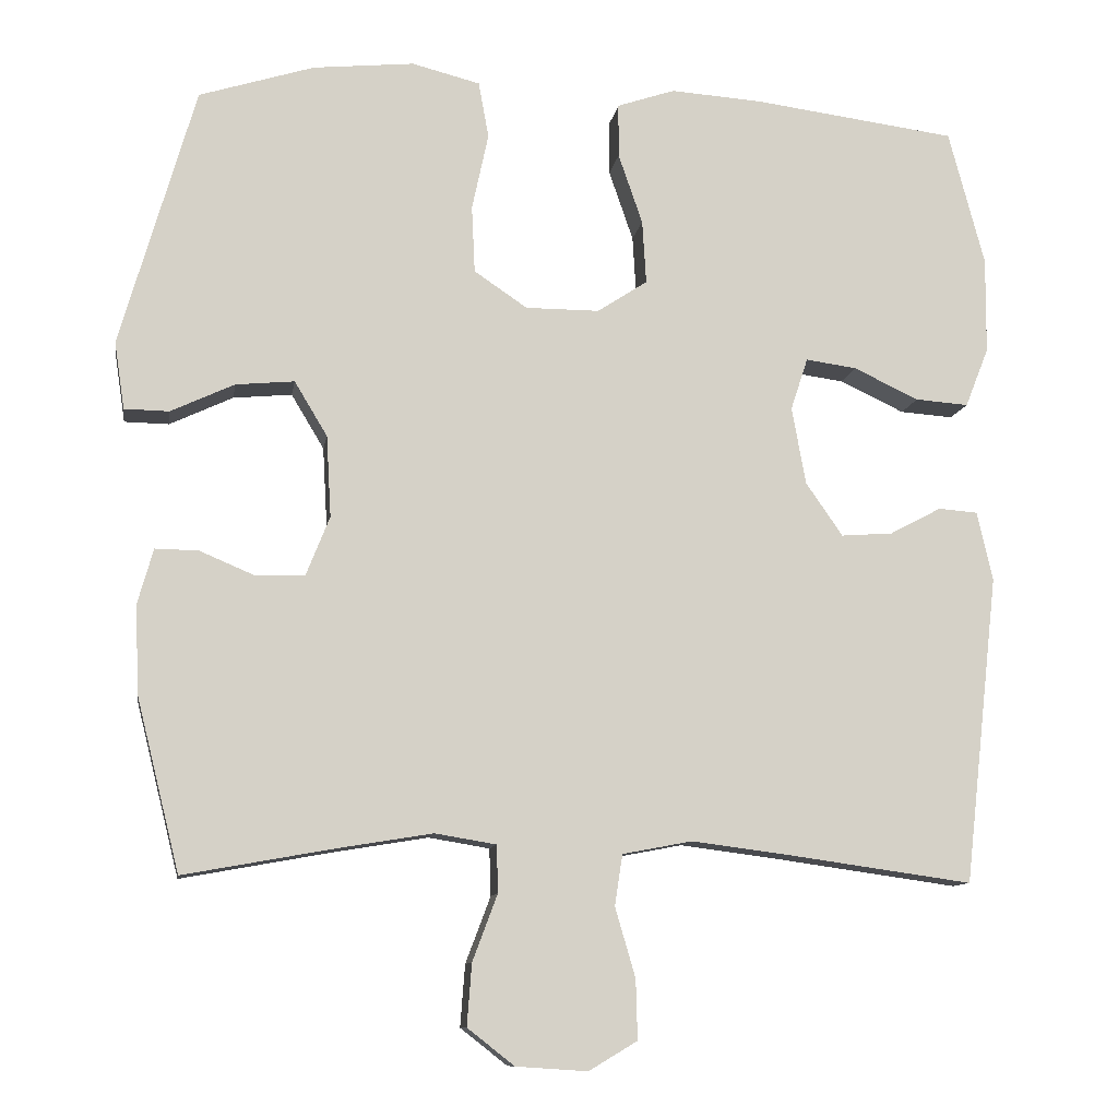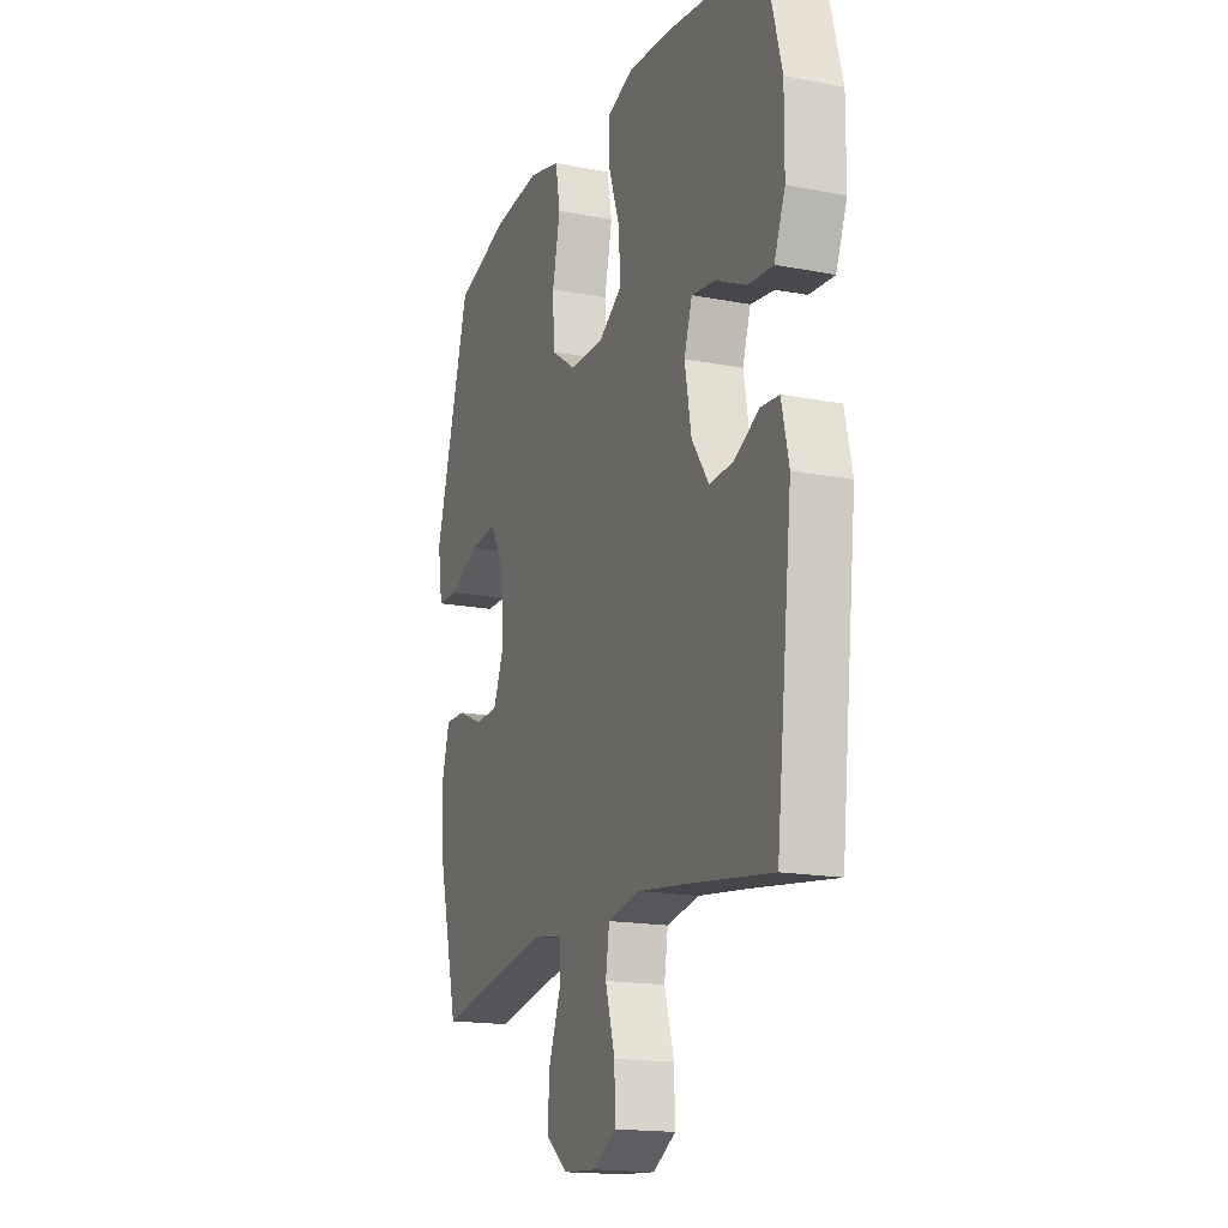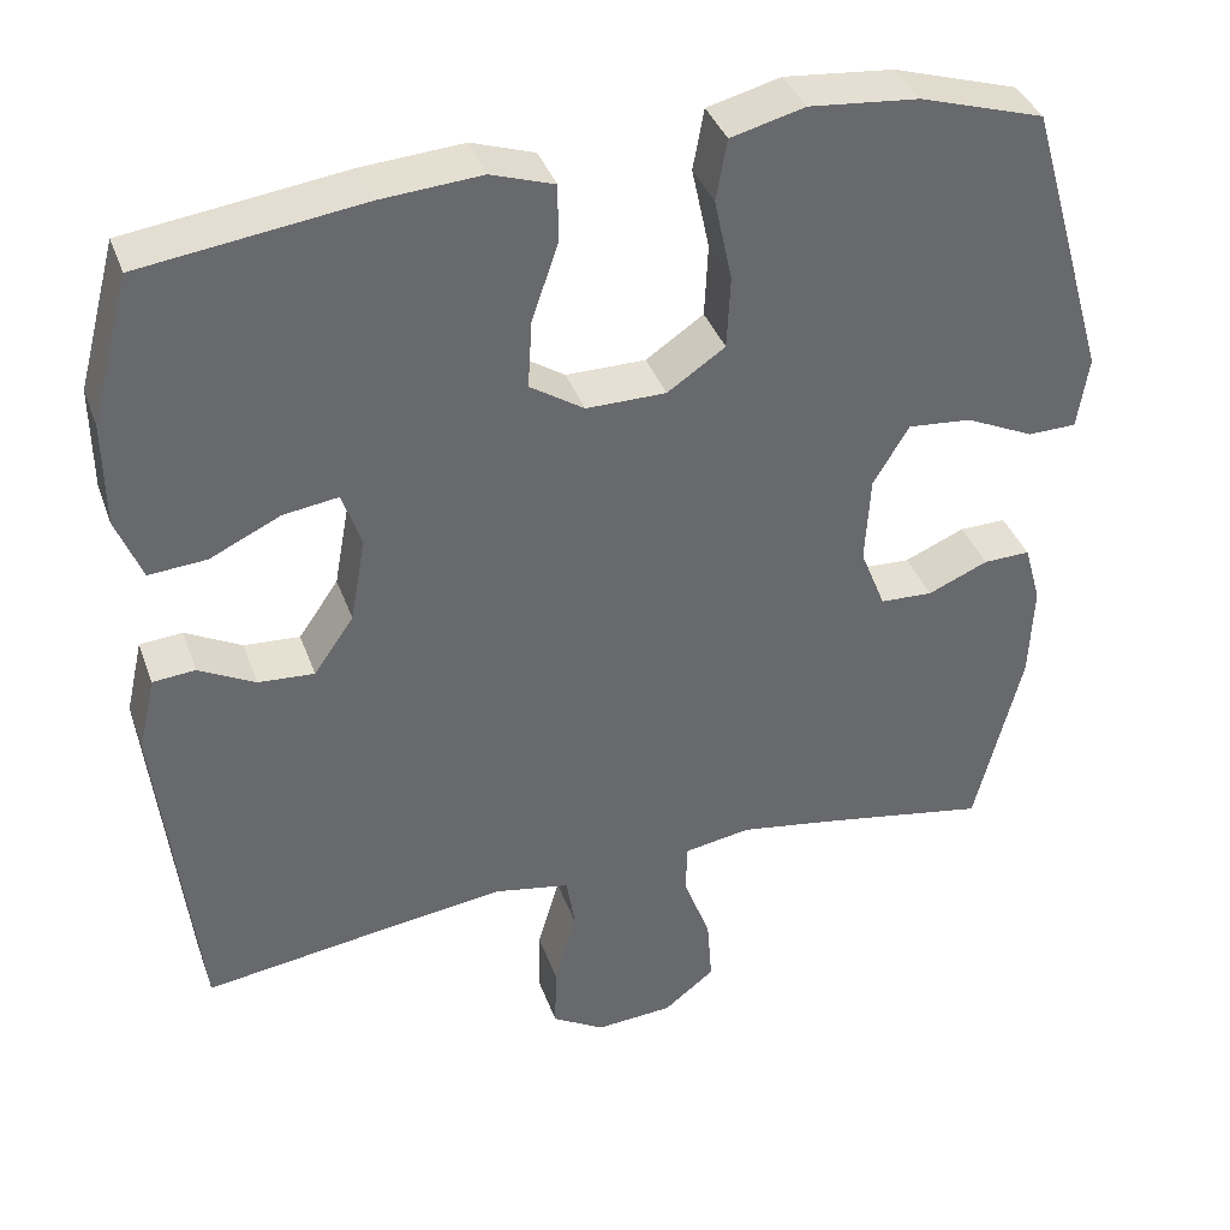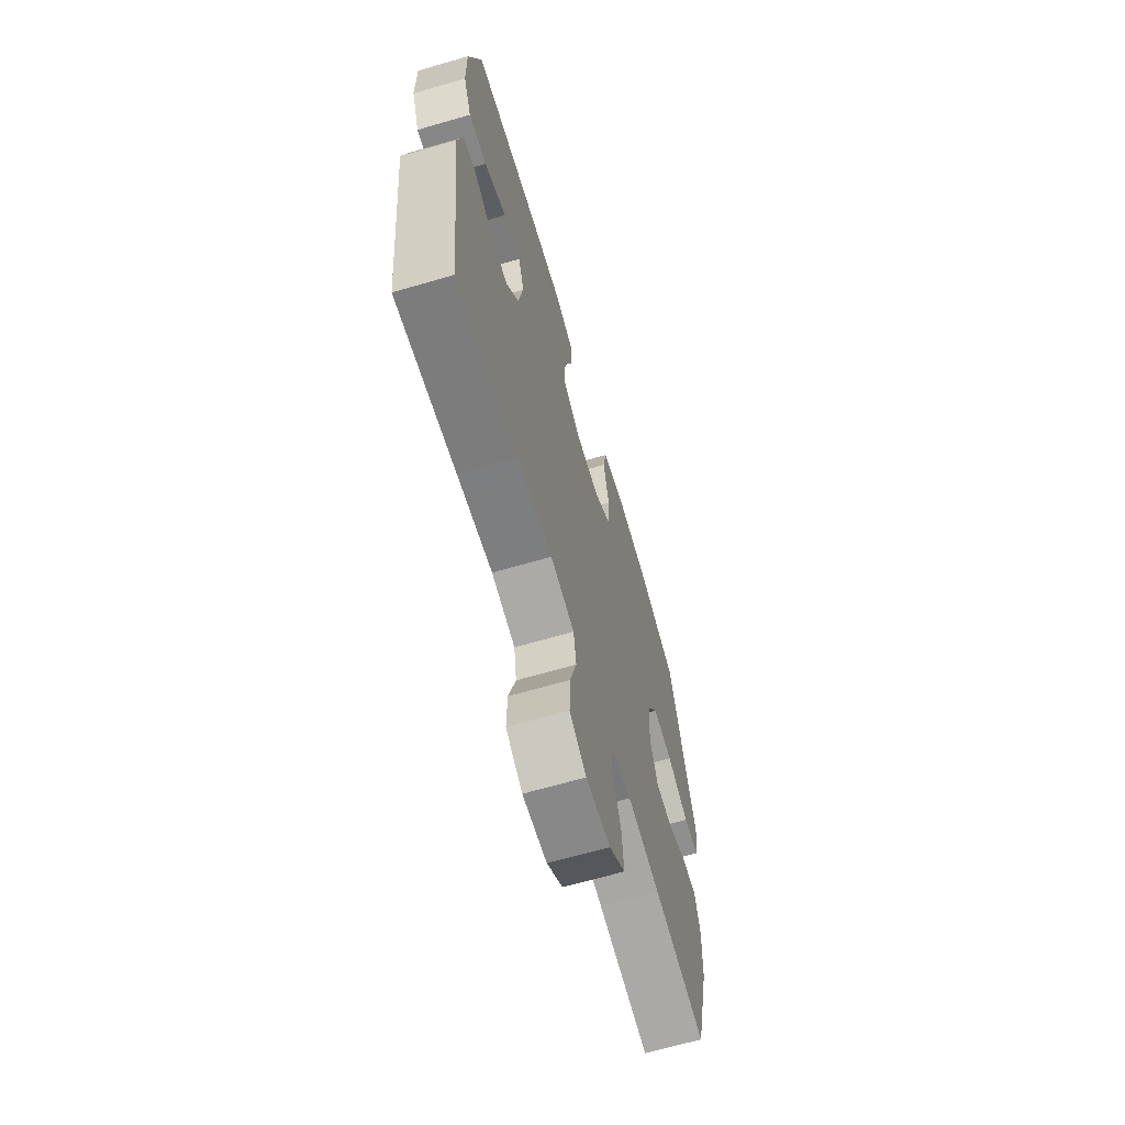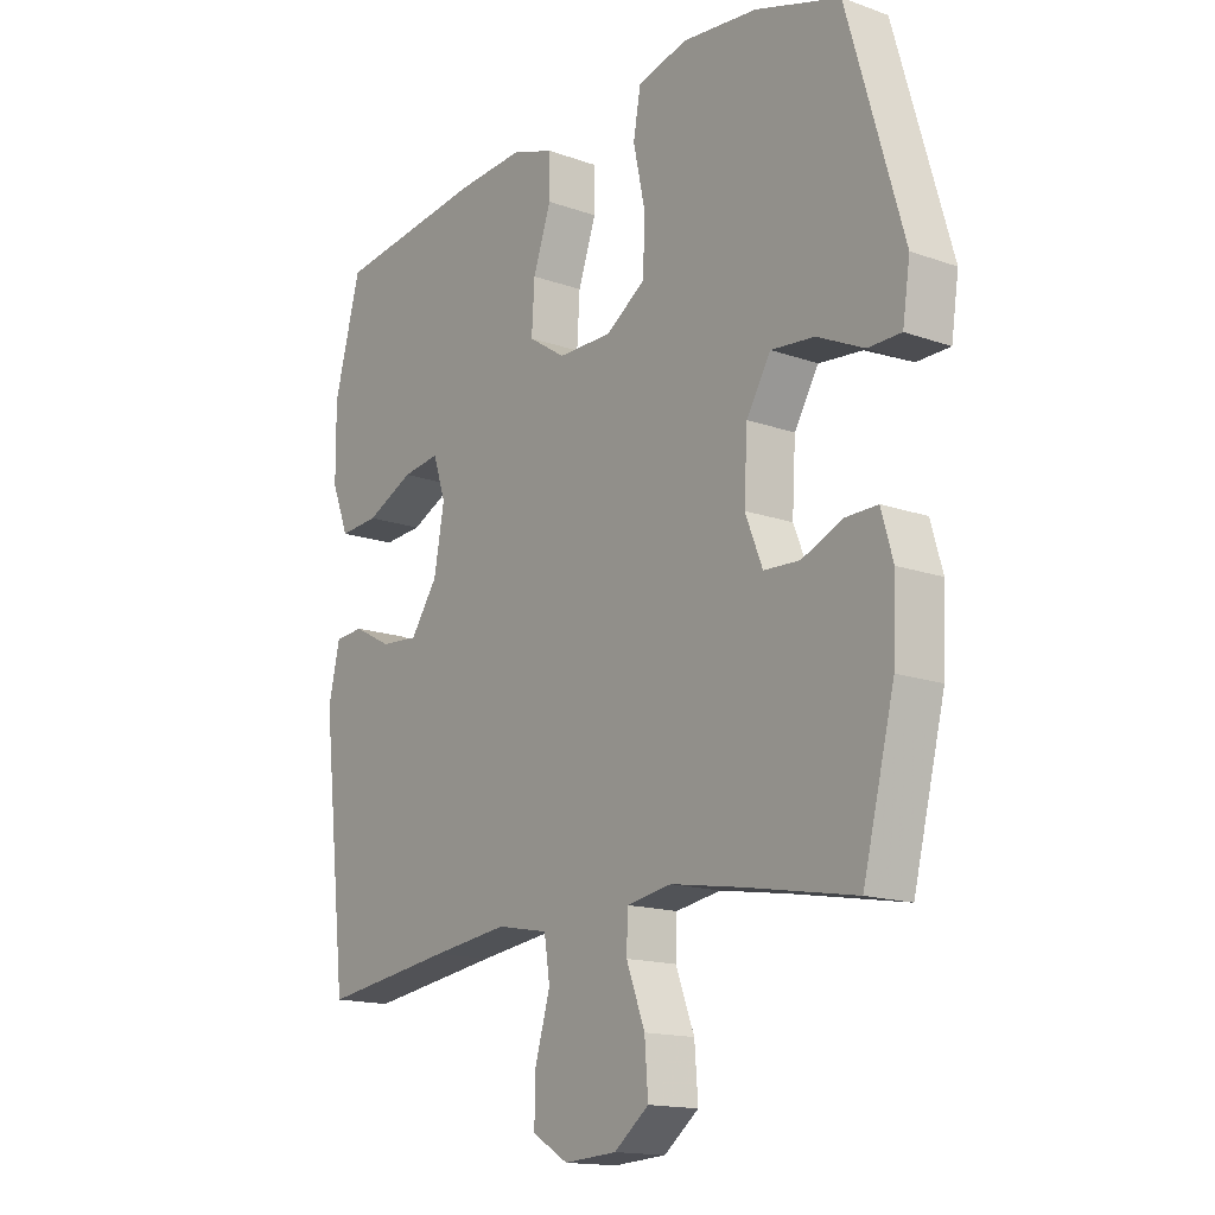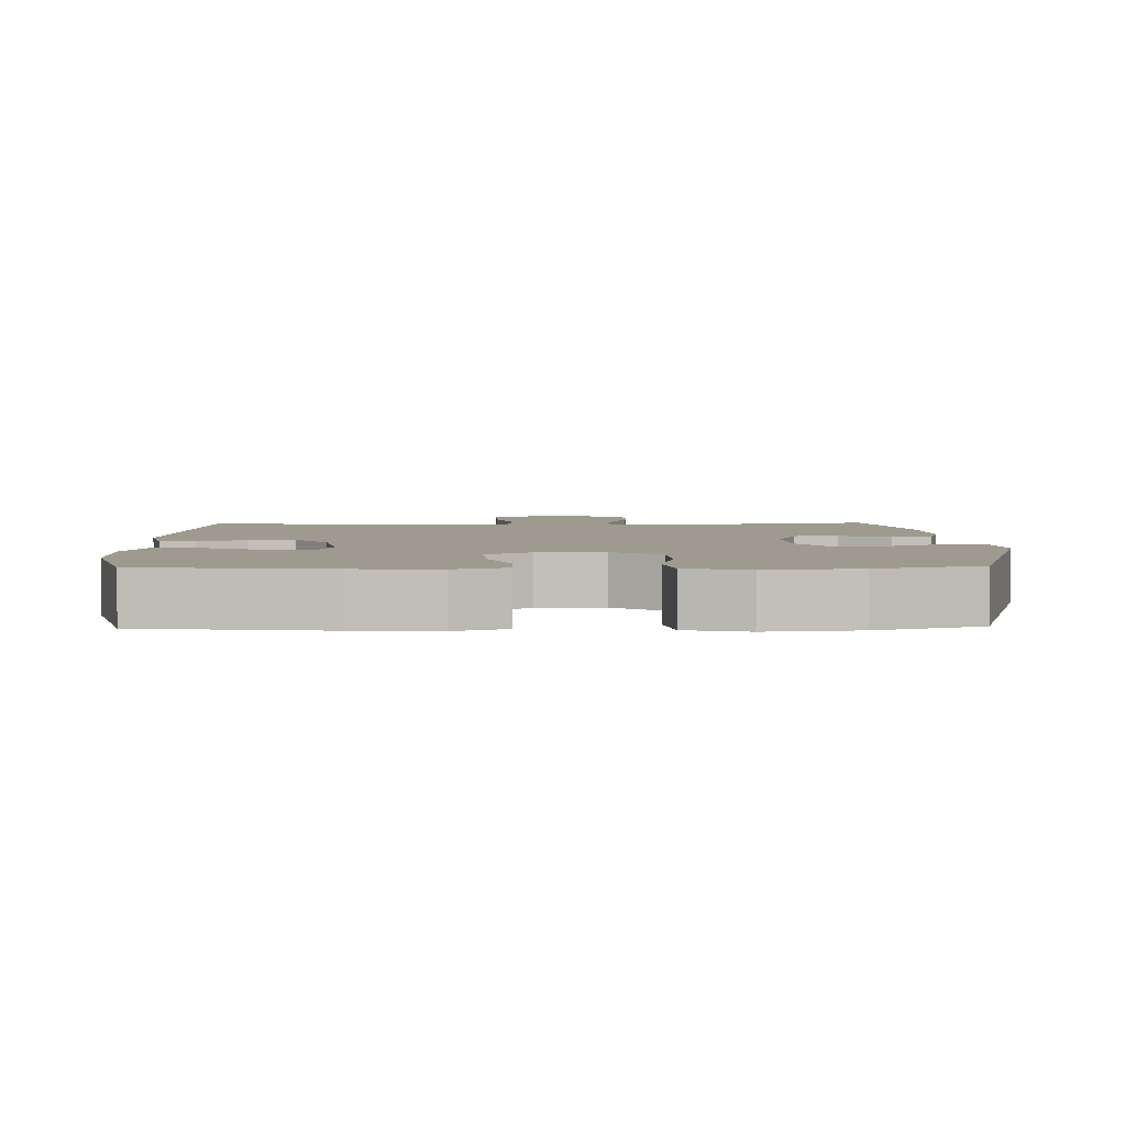
<metadata>
{"format":"obj","ext":"obj","renderer":"f3d","projection":"perspective","resolution":1024,"background":"white","views":[{"elev":-10.5,"azim":171.1,"up":"+Z"},{"elev":-16.9,"azim":-111.3,"up":"+Z"},{"elev":38.1,"azim":-18.8,"up":"+Z"},{"elev":-66.2,"azim":-73.7,"up":"+Z"},{"elev":-15.4,"azim":53.0,"up":"+Z"},{"elev":3.8,"azim":-1.6,"up":"+Y"}]}
</metadata>
<code>
v -0.5 0.07 0.5
v -0.24 0.07 0.534
v -0.123 0.07 0.542
v -0.049 0.07 0.517
v -0.049 0.07 0.448
v -0.08 0.07 0.358
v -0.085 0.07 0.277
v -0.021 0.07 0.235
v 0.073 0.07 0.235
v 0.141 0.07 0.281
v 0.145 0.07 0.367
v 0.124 0.07 0.465
v 0.137 0.07 0.537
v 0.224 0.07 0.559
v 0.353 0.07 0.546
v 0.5 0.07 0.5
v 0.596 0.07 0.167
v 0.583 0.07 0.081
v 0.526 0.07 0.08
v 0.445 0.07 0.118
v 0.37 0.07 0.125
v 0.328 0.07 0.055
v 0.322 0.07 -0.049
v 0.352 0.07 -0.124
v 0.414 0.07 -0.127
v 0.485 0.07 -0.097
v 0.54 0.07 -0.096
v 0.56 0.07 -0.167
v 0.555 0.07 -0.28
v 0.5 0.07 -0.5
v 0.308 0.07 -0.465
v 0.187 0.07 -0.445
v 0.109 0.07 -0.458
v 0.107 0.07 -0.518
v 0.139 0.07 -0.603
v 0.145 0.07 -0.682
v 0.085 0.07 -0.729
v -0.006 0.07 -0.735
v -0.068 0.07 -0.698
v -0.066 0.07 -0.622
v -0.04 0.07 -0.533
v -0.05 0.07 -0.468
v -0.139 0.07 -0.451
v -0.271 0.07 -0.468
v -0.5 0.07 -0.5
v -0.544 0.07 -0.105
v -0.524 0.07 -0.017
v -0.474 0.07 -0.013
v -0.408 0.07 -0.048
v -0.342 0.07 -0.053
v -0.295 0.07 0.015
v -0.277 0.07 0.114
v -0.299 0.07 0.181
v -0.364 0.07 0.172
v -0.447 0.07 0.133
v -0.515 0.07 0.128
v -0.545 0.07 0.204
v -0.546 0.07 0.327
v -0.5 0 0.5
v -0.24 0 0.534
v -0.123 0 0.542
v -0.049 0 0.517
v -0.049 0 0.448
v -0.08 0 0.358
v -0.085 0 0.277
v -0.021 0 0.235
v 0.073 0 0.235
v 0.141 0 0.281
v 0.145 0 0.367
v 0.124 0 0.465
v 0.137 0 0.537
v 0.224 0 0.559
v 0.353 0 0.546
v 0.5 0 0.5
v 0.596 0 0.167
v 0.583 0 0.081
v 0.526 0 0.08
v 0.445 0 0.118
v 0.37 0 0.125
v 0.328 0 0.055
v 0.322 0 -0.049
v 0.352 0 -0.124
v 0.414 0 -0.127
v 0.485 0 -0.097
v 0.54 0 -0.096
v 0.56 0 -0.167
v 0.555 0 -0.28
v 0.5 0 -0.5
v 0.308 0 -0.465
v 0.187 0 -0.445
v 0.109 0 -0.458
v 0.107 0 -0.518
v 0.139 0 -0.603
v 0.145 0 -0.682
v 0.085 0 -0.729
v -0.006 0 -0.735
v -0.068 0 -0.698
v -0.066 0 -0.622
v -0.04 0 -0.533
v -0.05 0 -0.468
v -0.139 0 -0.451
v -0.271 0 -0.468
v -0.5 0 -0.5
v -0.544 0 -0.105
v -0.524 0 -0.017
v -0.474 0 -0.013
v -0.408 0 -0.048
v -0.342 0 -0.053
v -0.295 0 0.015
v -0.277 0 0.114
v -0.299 0 0.181
v -0.364 0 0.172
v -0.447 0 0.133
v -0.515 0 0.128
v -0.545 0 0.204
v -0.546 0 0.327
f 4 5 6
f 3 4 6
f 2 3 6
f 1 2 6
f 58 1 6
f 57 58 6
f 56 57 6
f 55 56 6
f 54 55 6
f 53 54 6 7
f 52 53 7 8
f 51 52 8 9
f 50 51 9
f 47 48 49
f 46 47 49
f 45 46 49
f 44 45 49
f 43 44 49 50
f 50 9 10
f 43 50 10
f 42 43 10
f 39 40 41
f 38 39 41
f 37 38 41
f 36 37 41
f 35 36 41
f 34 35 41
f 33 34 41 42
f 32 33 42 10
f 29 30 31
f 28 29 31
f 27 28 31
f 26 27 31
f 25 26 31
f 24 25 31 32
f 32 10 11
f 24 32 11
f 23 24 11
f 18 19 20
f 17 18 20
f 16 17 20
f 15 16 20
f 14 15 20
f 13 14 20
f 12 13 20
f 11 12 20
f 11 20 21
f 22 23 11
f 11 21 22
f 64 63 62
f 64 62 61
f 64 61 60
f 64 60 59
f 64 59 116
f 64 116 115
f 64 115 114
f 64 114 113
f 64 113 112
f 65 64 112 111
f 66 65 111 110
f 67 66 110 109
f 67 109 108
f 107 106 105
f 107 105 104
f 107 104 103
f 107 103 102
f 108 107 102 101
f 68 67 108
f 68 108 101
f 68 101 100
f 99 98 97
f 99 97 96
f 99 96 95
f 99 95 94
f 99 94 93
f 99 93 92
f 100 99 92 91
f 68 100 91 90
f 89 88 87
f 89 87 86
f 89 86 85
f 89 85 84
f 89 84 83
f 90 89 83 82
f 69 68 90
f 69 90 82
f 69 82 81
f 78 77 76
f 78 76 75
f 78 75 74
f 78 74 73
f 78 73 72
f 78 72 71
f 78 71 70
f 78 70 69
f 79 78 69
f 69 81 80
f 80 79 69
f 1 59 60 2
f 2 60 61 3
f 3 61 62 4
f 4 62 63 5
f 5 63 64 6
f 6 64 65 7
f 7 65 66 8
f 8 66 67 9
f 9 67 68 10
f 10 68 69 11
f 11 69 70 12
f 12 70 71 13
f 13 71 72 14
f 14 72 73 15
f 15 73 74 16
f 16 74 75 17
f 17 75 76 18
f 18 76 77 19
f 19 77 78 20
f 20 78 79 21
f 21 79 80 22
f 22 80 81 23
f 23 81 82 24
f 24 82 83 25
f 25 83 84 26
f 26 84 85 27
f 27 85 86 28
f 28 86 87 29
f 29 87 88 30
f 30 88 89 31
f 31 89 90 32
f 32 90 91 33
f 33 91 92 34
f 34 92 93 35
f 35 93 94 36
f 36 94 95 37
f 37 95 96 38
f 38 96 97 39
f 39 97 98 40
f 40 98 99 41
f 41 99 100 42
f 42 100 101 43
f 43 101 102 44
f 44 102 103 45
f 45 103 104 46
f 46 104 105 47
f 47 105 106 48
f 48 106 107 49
f 49 107 108 50
f 50 108 109 51
f 51 109 110 52
f 52 110 111 53
f 53 111 112 54
f 54 112 113 55
f 55 113 114 56
f 56 114 115 57
f 57 115 116 58
f 58 116 59 1

</code>
